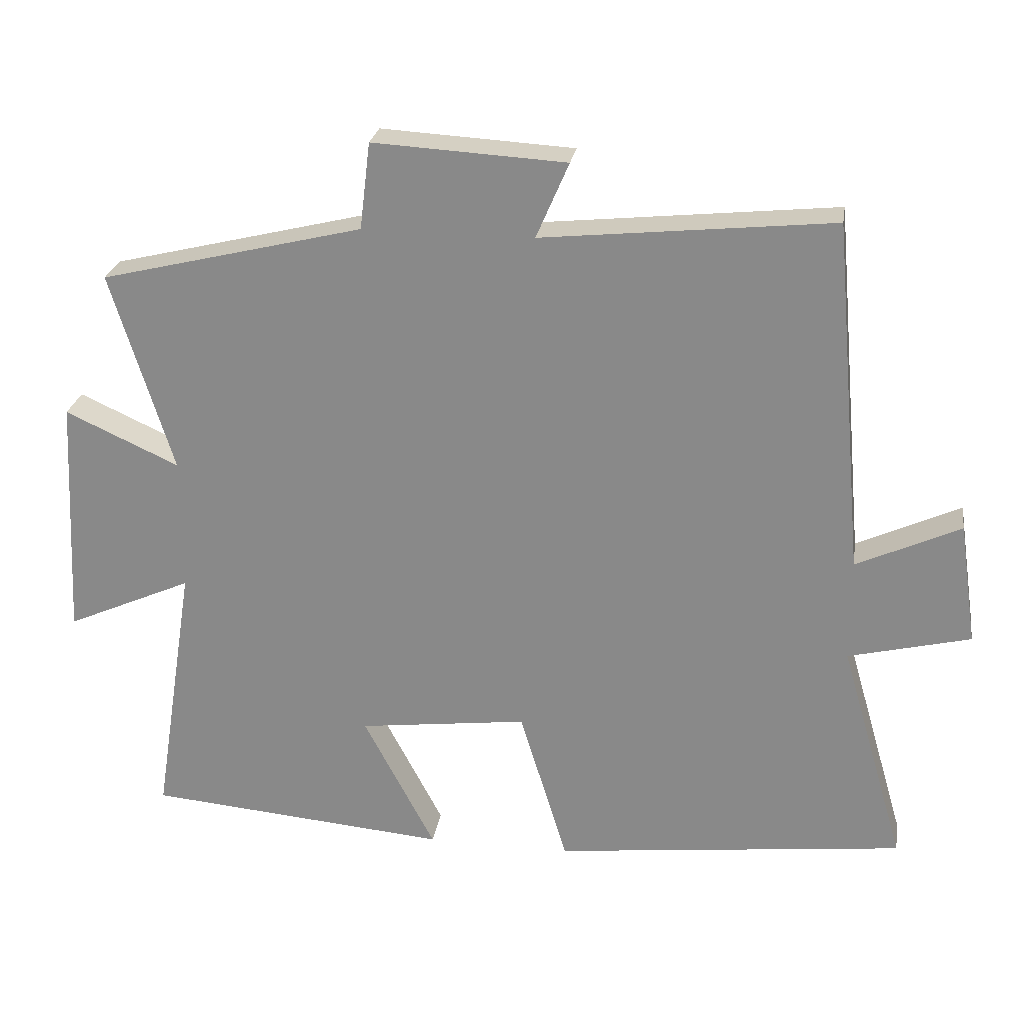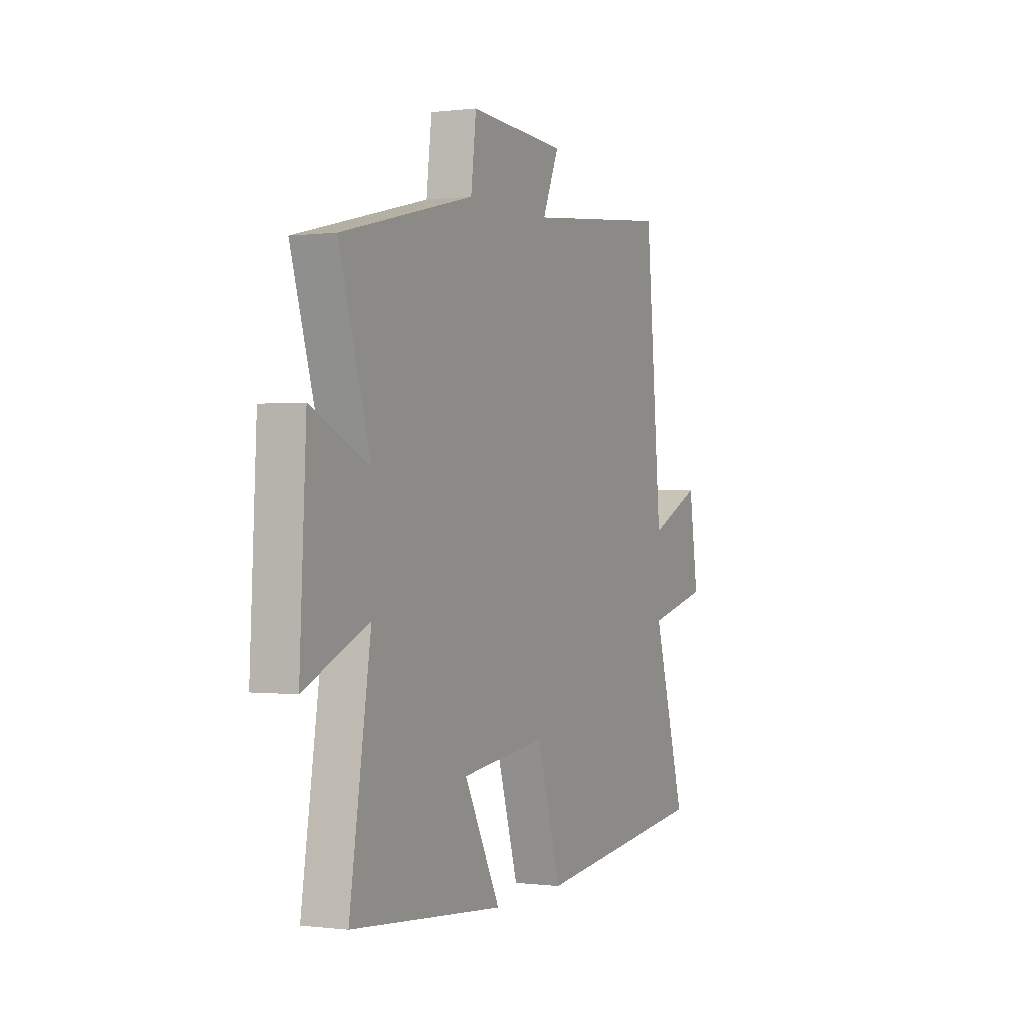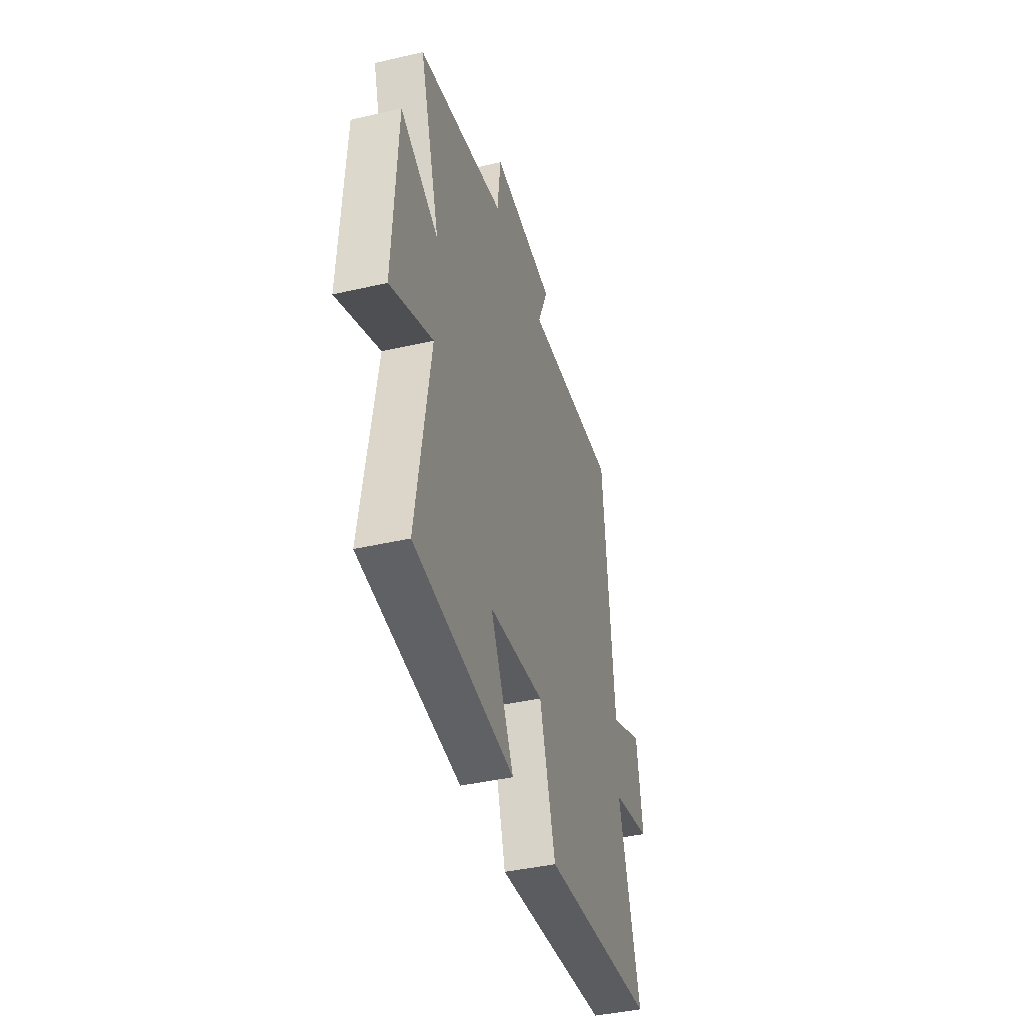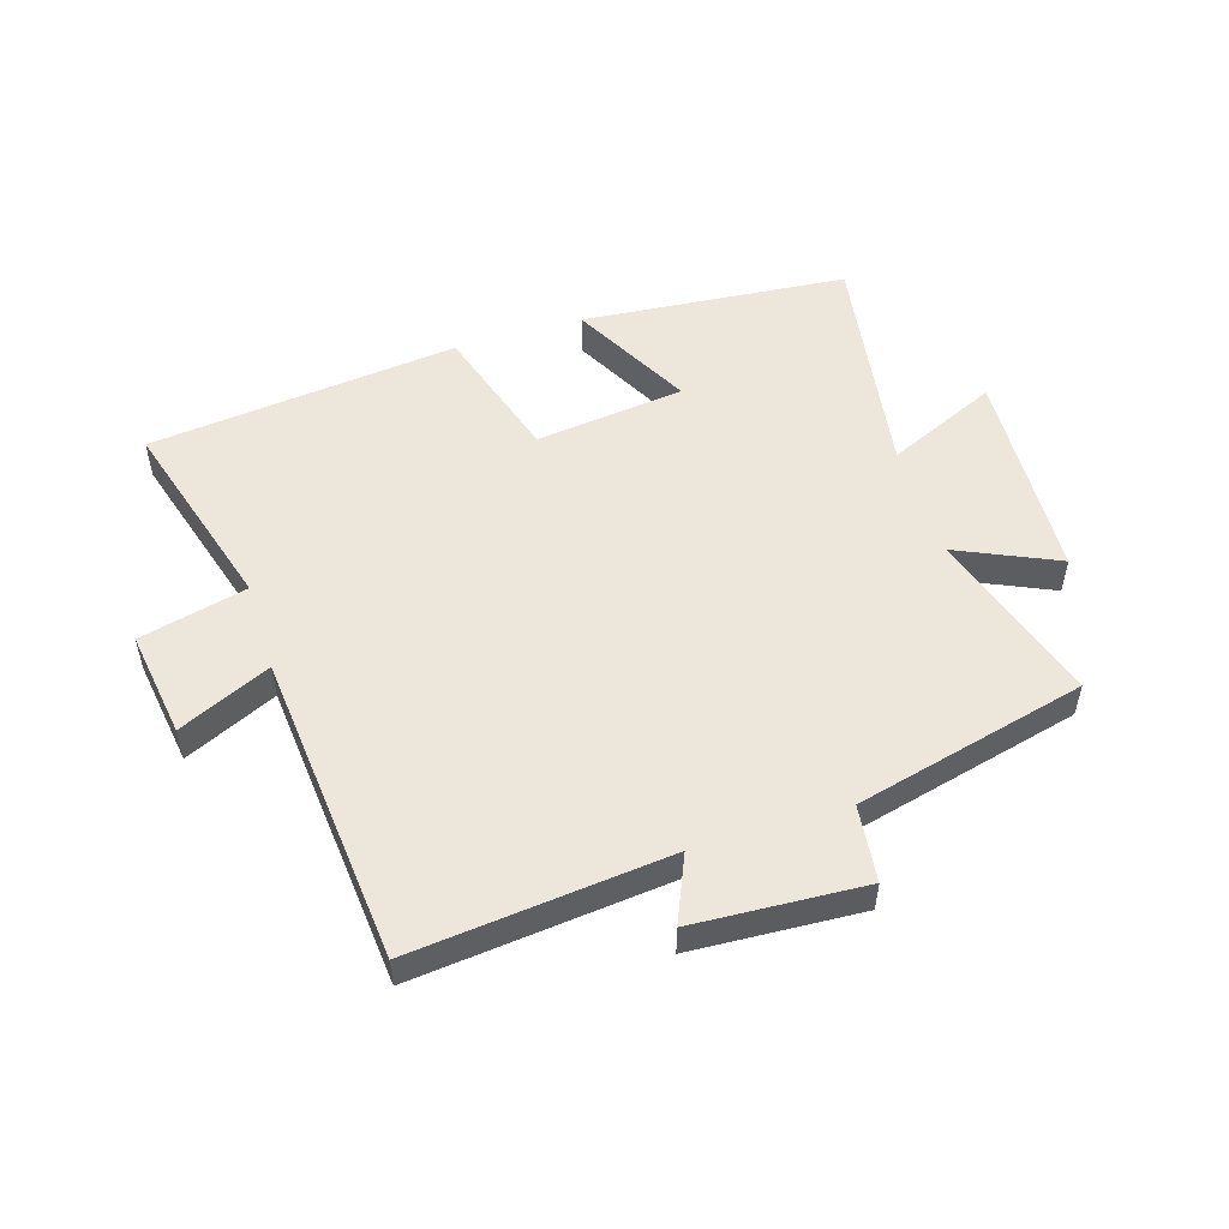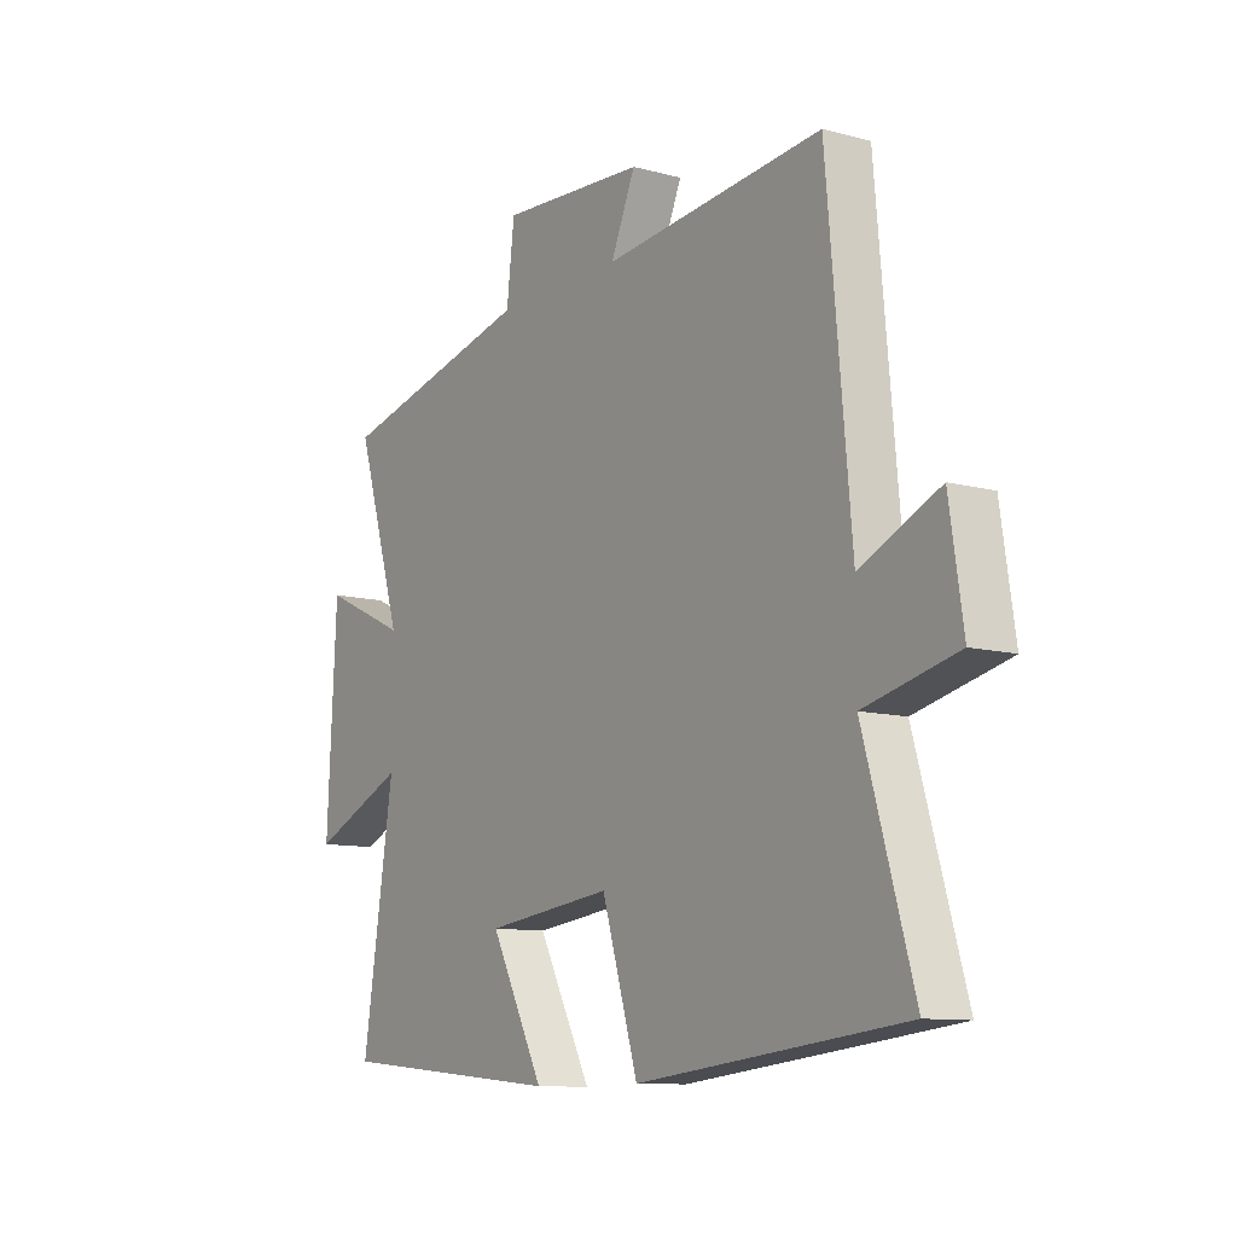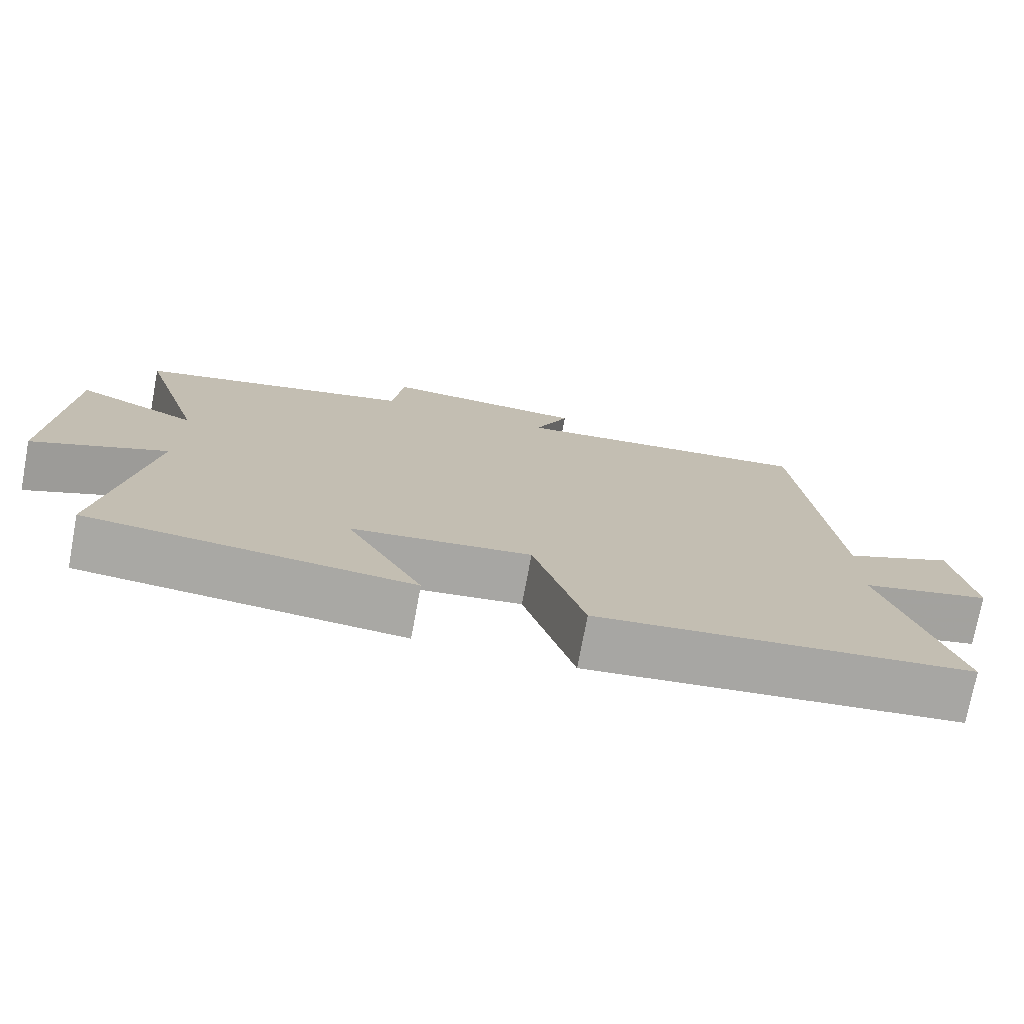
<metadata>
{"format":"obj","ext":"obj","renderer":"f3d","projection":"perspective","resolution":1024,"background":"white","views":[{"elev":25.3,"azim":-171.1,"up":"+Z"},{"elev":-0.1,"azim":115.1,"up":"+Z"},{"elev":-41.5,"azim":105.6,"up":"+Z"},{"elev":52.2,"azim":-17.4,"up":"+Y"},{"elev":-10.5,"azim":-124.0,"up":"+Z"},{"elev":-75.0,"azim":169.4,"up":"+Z"}]}
</metadata>
<code>
v -0.594 0.07 -0.443
v -0.5 0.07 -0.118
v -0.676 0.07 -0.075
v -0.65 0.07 0.101
v -0.5 0.07 0.032
v -0.454 0.07 0.543
v -0.035 0.07 0.5
v -0.082 0.07 0.609
v 0.196 0.07 0.625
v 0.211 0.07 0.5
v 0.589 0.07 0.408
v 0.5 0.07 0.119
v 0.664 0.07 0.194
v 0.682 0.07 -0.158
v 0.5 0.07 -0.077
v 0.56 0.07 -0.461
v 0.124 0.07 -0.5
v 0.227 0.07 -0.303
v -0.017 0.07 -0.273
v -0.086 0.07 -0.5
v -0.594 0 -0.443
v -0.5 0 -0.118
v -0.676 0 -0.075
v -0.65 0 0.101
v -0.5 0 0.032
v -0.454 0 0.543
v -0.035 0 0.5
v -0.082 0 0.609
v 0.196 0 0.625
v 0.211 0 0.5
v 0.589 0 0.408
v 0.5 0 0.119
v 0.664 0 0.194
v 0.682 0 -0.158
v 0.5 0 -0.077
v 0.56 0 -0.461
v 0.124 0 -0.5
v 0.227 0 -0.303
v -0.017 0 -0.273
v -0.086 0 -0.5
f 19 20 1 2
f 18 19 2
f 15 16 17 18
f 15 18 2
f 12 13 14 15
f 12 15 2 3
f 10 11 12
f 7 8 9 10
f 7 10 12
f 5 6 7 12
f 3 4 5
f 3 5 12
f 22 21 40 39
f 22 39 38
f 38 37 36 35
f 22 38 35
f 35 34 33 32
f 23 22 35 32
f 32 31 30
f 30 29 28 27
f 32 30 27
f 32 27 26 25
f 25 24 23
f 32 25 23
f 1 21 22 2
f 2 22 23 3
f 3 23 24 4
f 4 24 25 5
f 5 25 26 6
f 6 26 27 7
f 7 27 28 8
f 8 28 29 9
f 9 29 30 10
f 10 30 31 11
f 11 31 32 12
f 12 32 33 13
f 13 33 34 14
f 14 34 35 15
f 15 35 36 16
f 16 36 37 17
f 17 37 38 18
f 18 38 39 19
f 19 39 40 20
f 20 40 21 1

</code>
